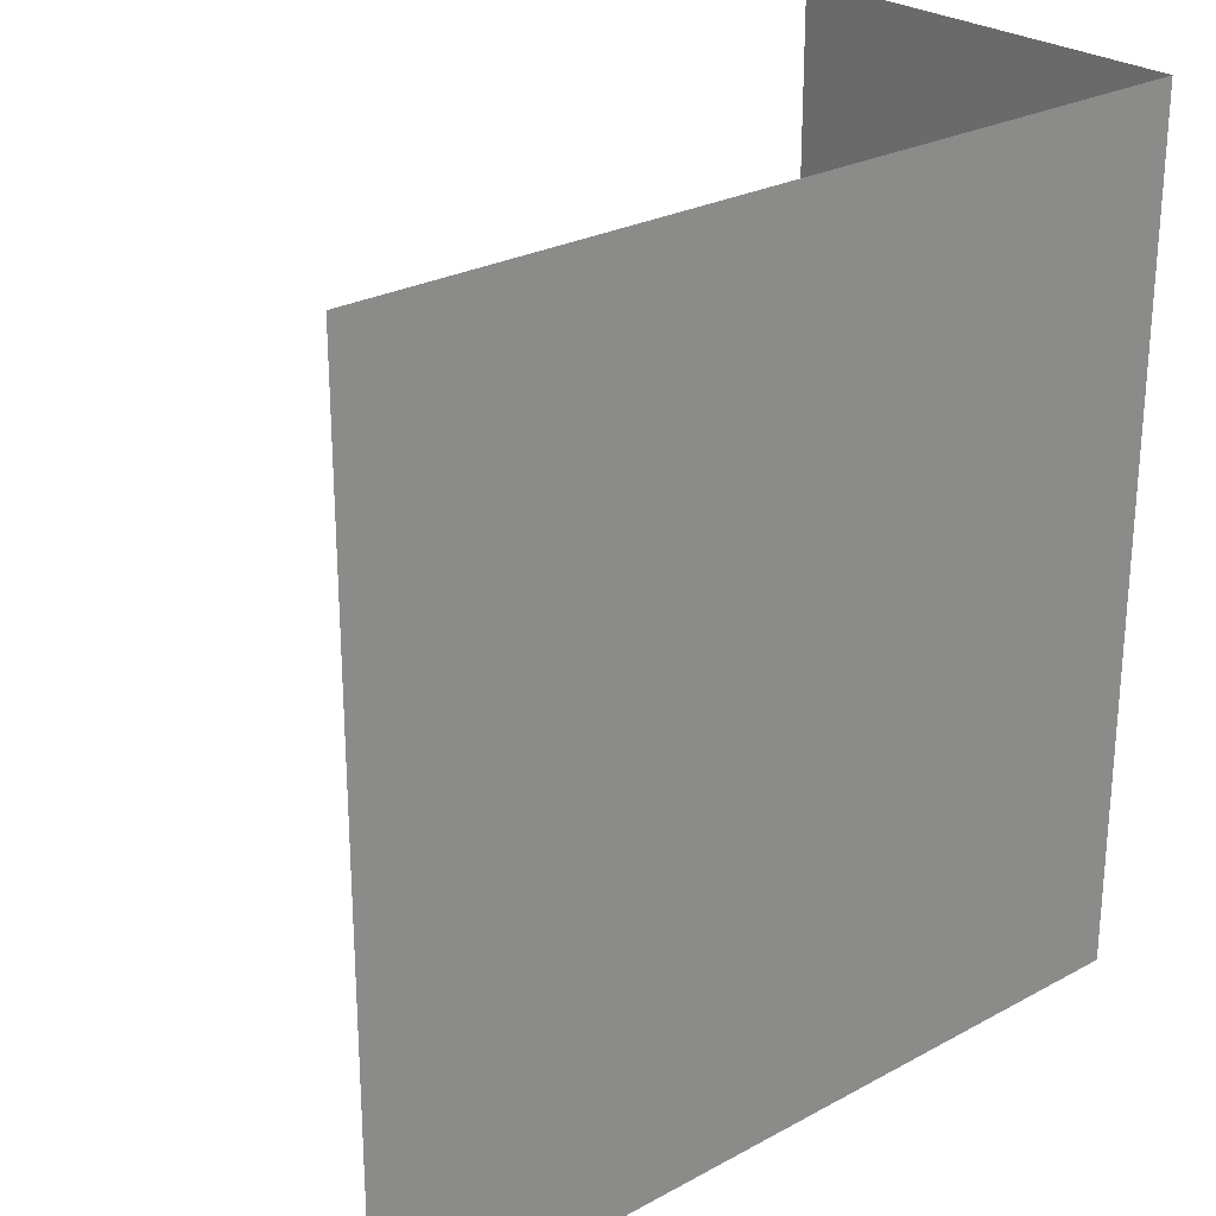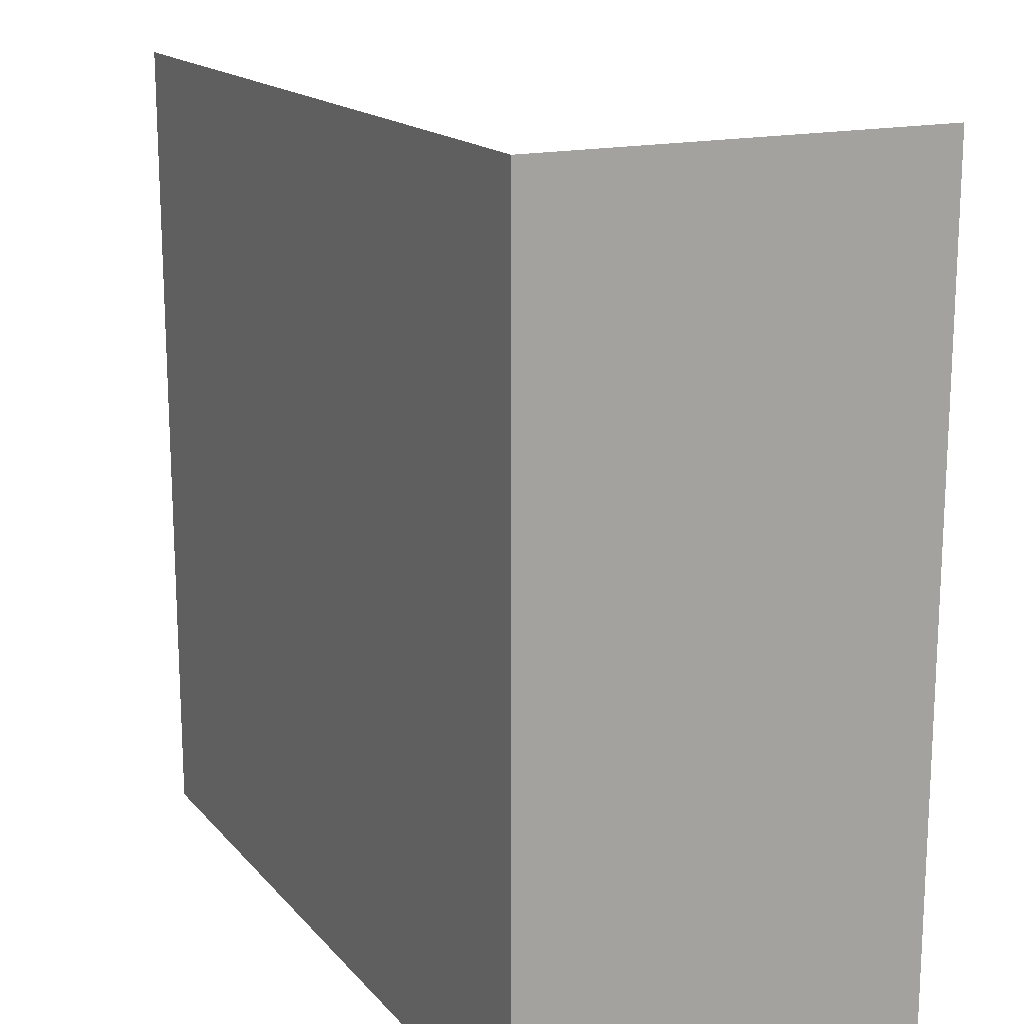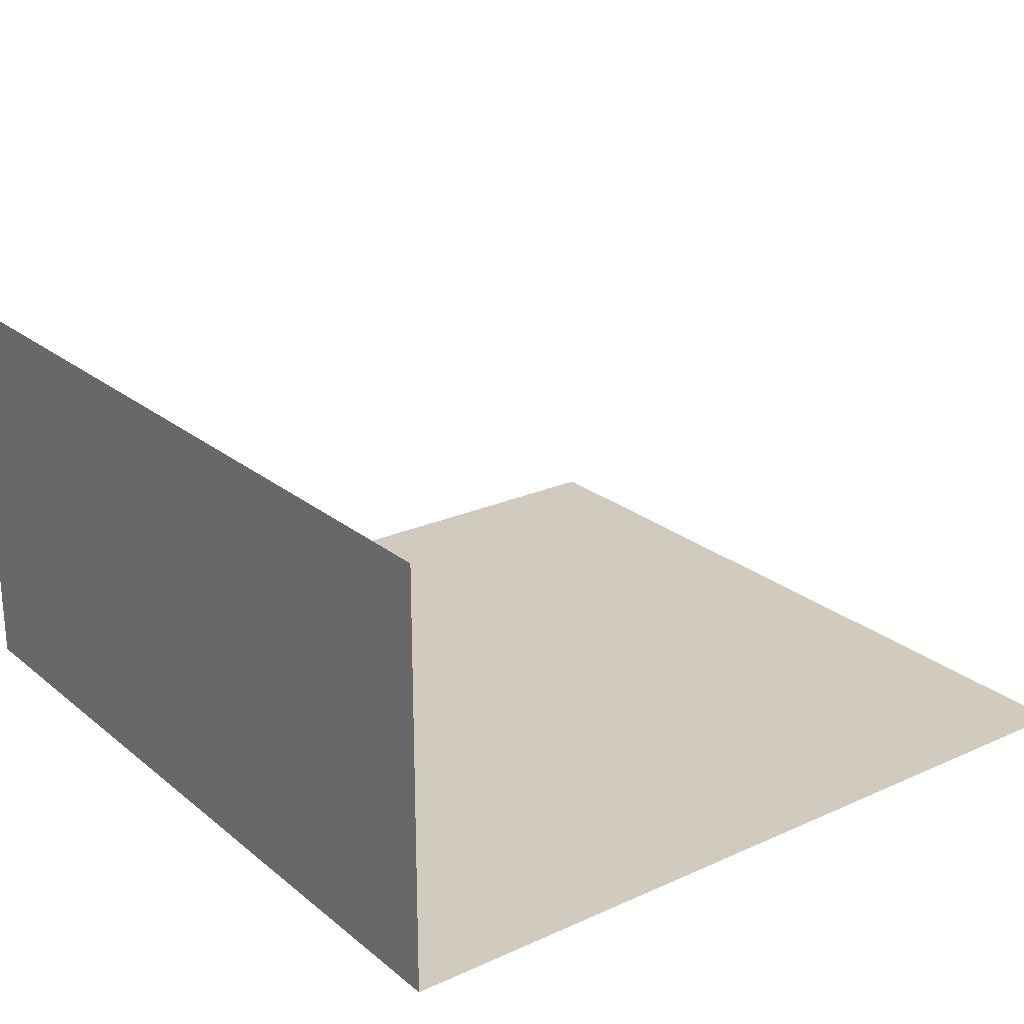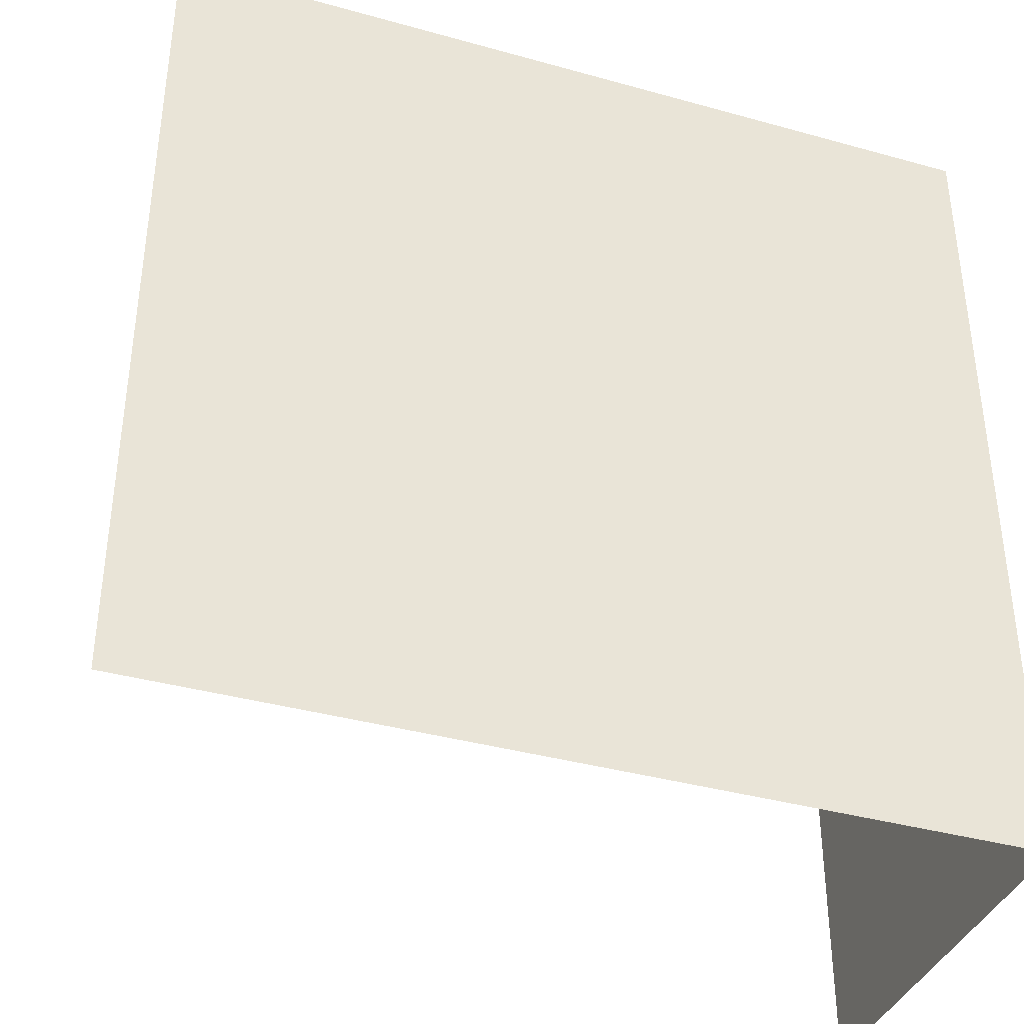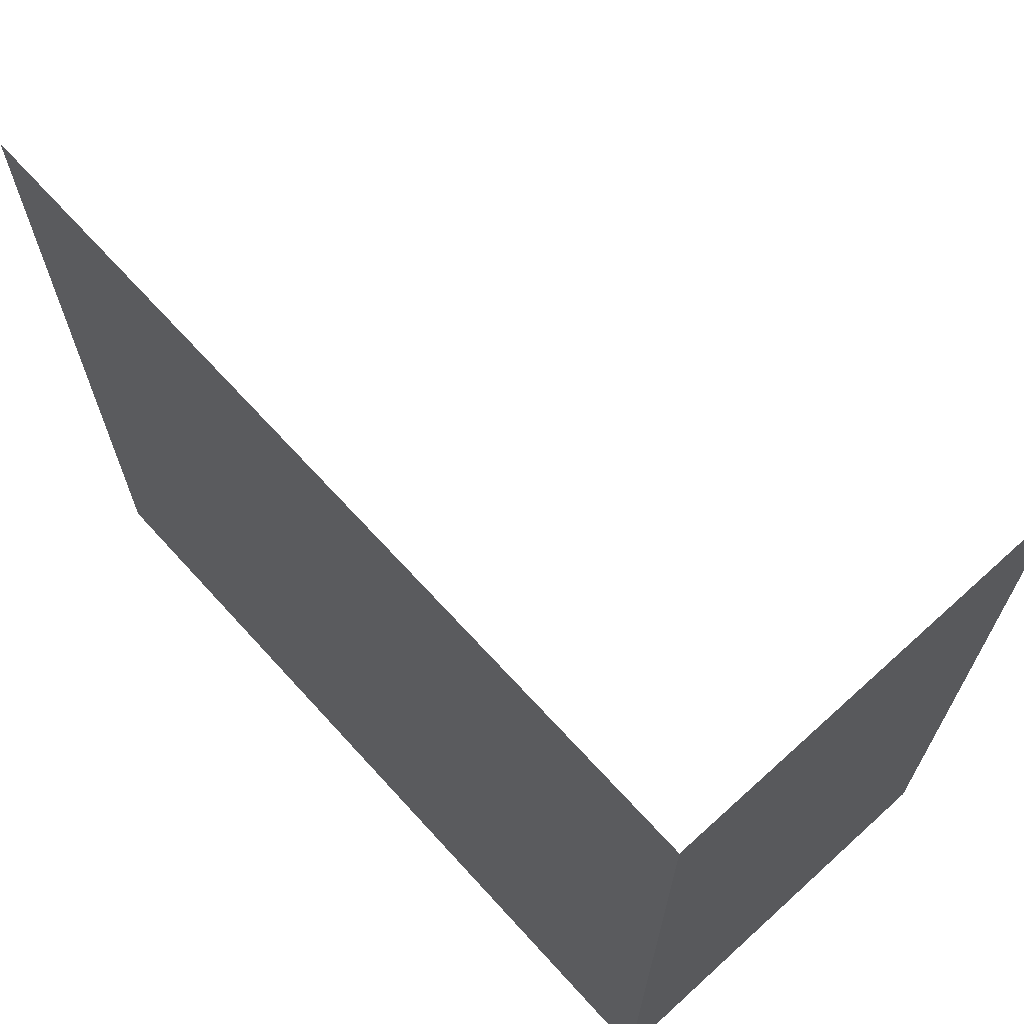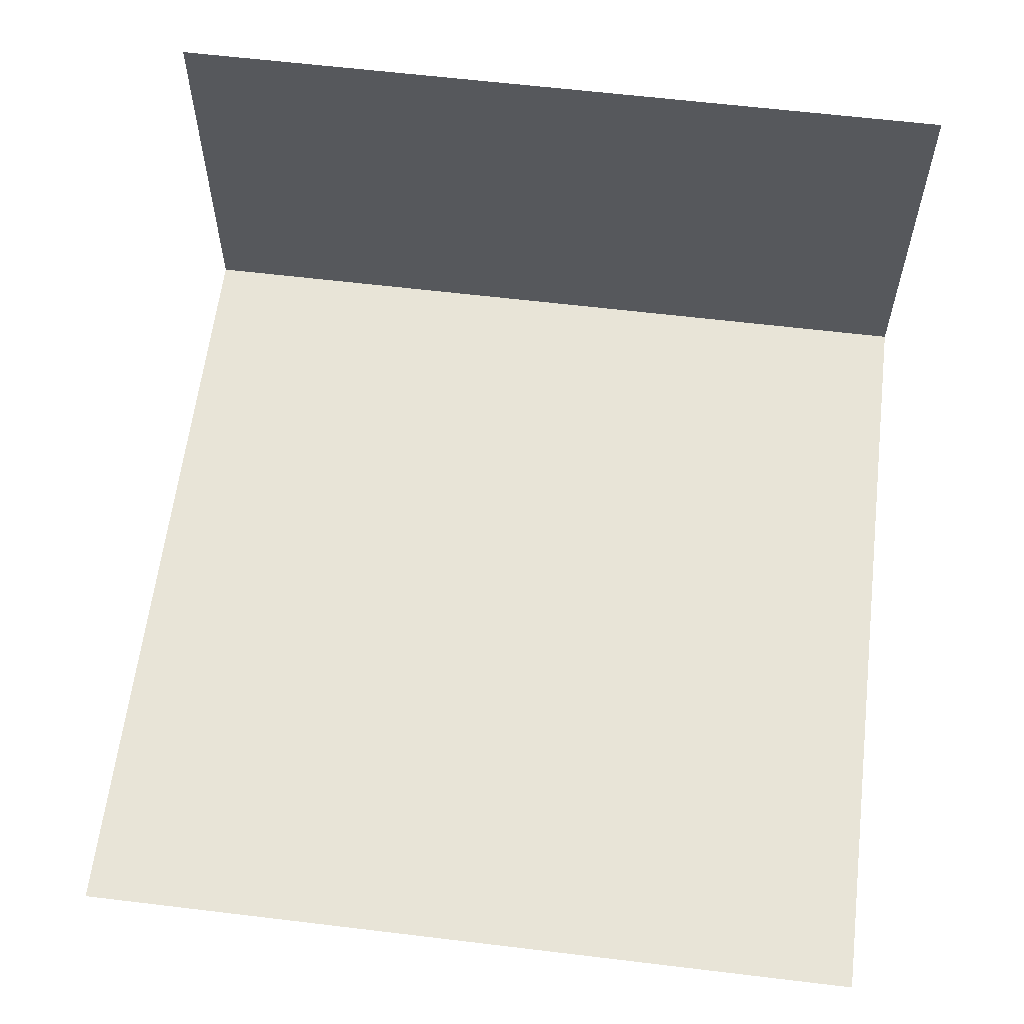
<metadata>
{"format":"obj","ext":"obj","renderer":"f3d","projection":"perspective","resolution":1024,"background":"white","views":[{"elev":25.8,"azim":-41.0,"up":"+Z"},{"elev":16.4,"azim":63.5,"up":"+Z"},{"elev":23.5,"azim":143.0,"up":"+Y"},{"elev":-38.1,"azim":-19.5,"up":"+Z"},{"elev":67.8,"azim":47.7,"up":"+Z"},{"elev":61.3,"azim":-83.0,"up":"+Y"}]}
</metadata>
<code>
o Default
v -1 -8.949e-05 0.9999
v -1 1.051e-05 -5e-05
v 0 1.051e-05 -5e-05
v 0 -8.949e-05 0.9999
v -1 1.051e-05 -5e-05
v 0 5.011e-05 -0.9999
v -1 5.011e-05 -0.9999
v 0 1.051e-05 -5e-05
v 0 1.051e-05 -5e-05
v 1 9.323e-05 -0.9999
v 0 5.011e-05 -0.9999
v 1 -6.772e-06 5e-05
v 0 -8.949e-05 0.9999
v 1 -6.772e-06 5e-05
v 0 1.051e-05 -5e-05
v 1 -5.338e-05 0.9999
v -1 5.011e-05 -0.9999
v 0 1.051e-05 -5e-05
v -1 1.051e-05 -5e-05
v 0 5.011e-05 -0.9999
v -1 1.051e-05 -5e-05
v 0 -8.949e-05 0.9999
v -1 -8.949e-05 0.9999
v 0 1.051e-05 -5e-05
v 0 1.051e-05 -5e-05
v 1 -5.338e-05 0.9999
v 0 -8.949e-05 0.9999
v 1 -6.772e-06 5e-05
v 0 5.011e-05 -0.9999
v 1 -6.772e-06 5e-05
v 0 1.051e-05 -5e-05
v 1 9.323e-05 -0.9999
v 1 -6.772e-06 5e-05
v 1 1 1
v 1 1 0
v 1 -5.338e-05 0.9999
v 1 9.323e-05 -0.9999
v 1 1 0
v 1 1 -1
v 1 -6.772e-06 5e-05
v 1 -5.338e-05 0.9999
v 1 1 0
v 1 1 1
v 1 -6.772e-06 5e-05
v 1 -6.772e-06 5e-05
v 1 1 -1
v 1 1 0
v 1 9.323e-05 -0.9999
g Scene
f 1 3 2
f 1 4 3
f 5 6 7
f 5 8 6
f 9 10 11
f 9 12 10
f 13 14 15
f 13 16 14
f 17 18 19
f 17 20 18
f 21 22 23
f 21 24 22
f 25 26 27
f 25 28 26
f 29 30 31
f 29 32 30
f 33 34 35
f 33 36 34
f 37 38 39
f 37 40 38
f 41 42 43
f 41 44 42
f 45 46 47
f 45 48 46

</code>
